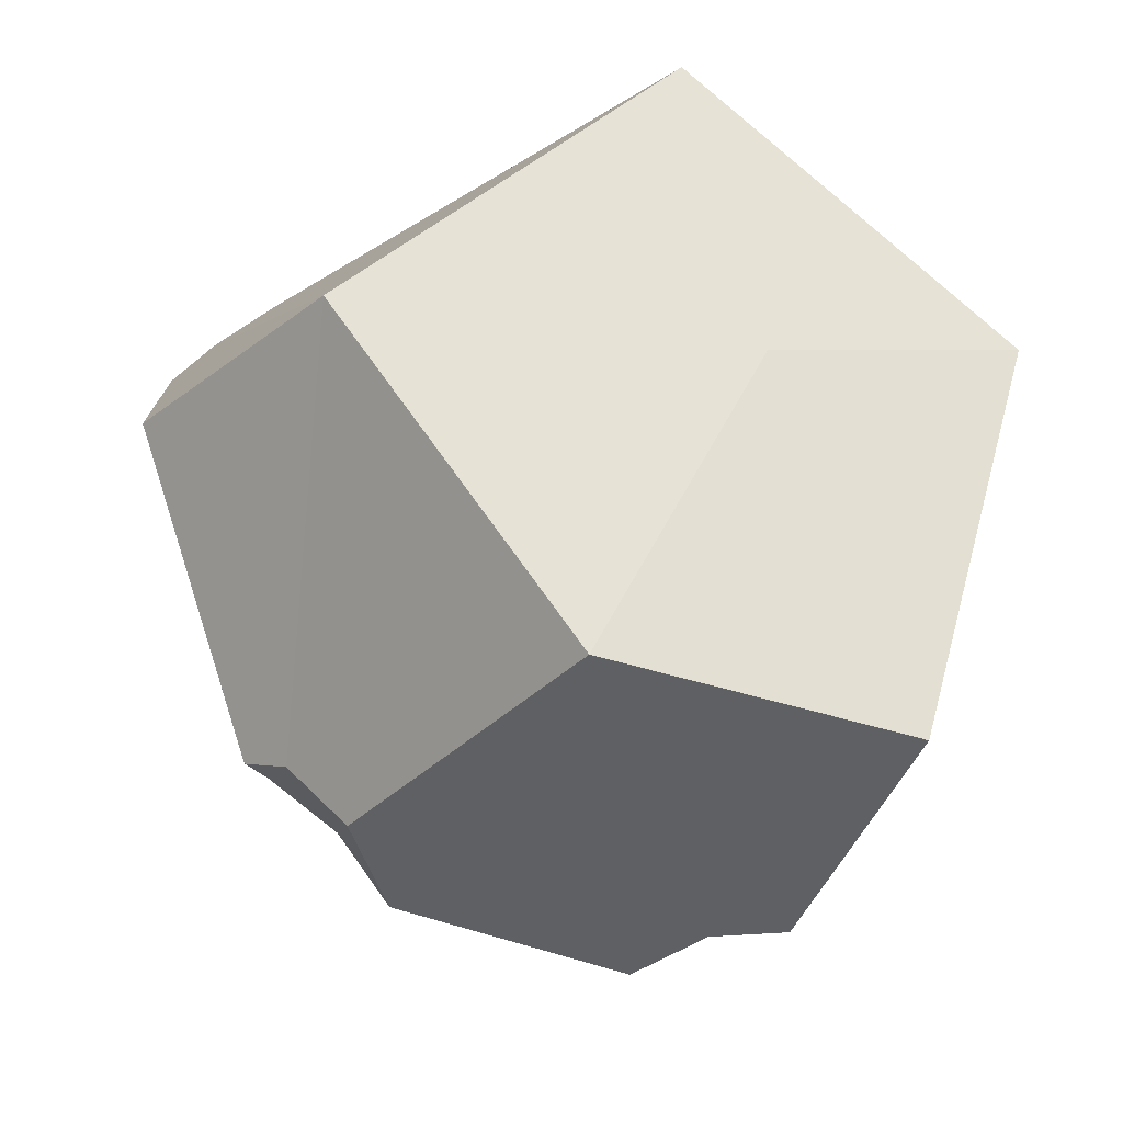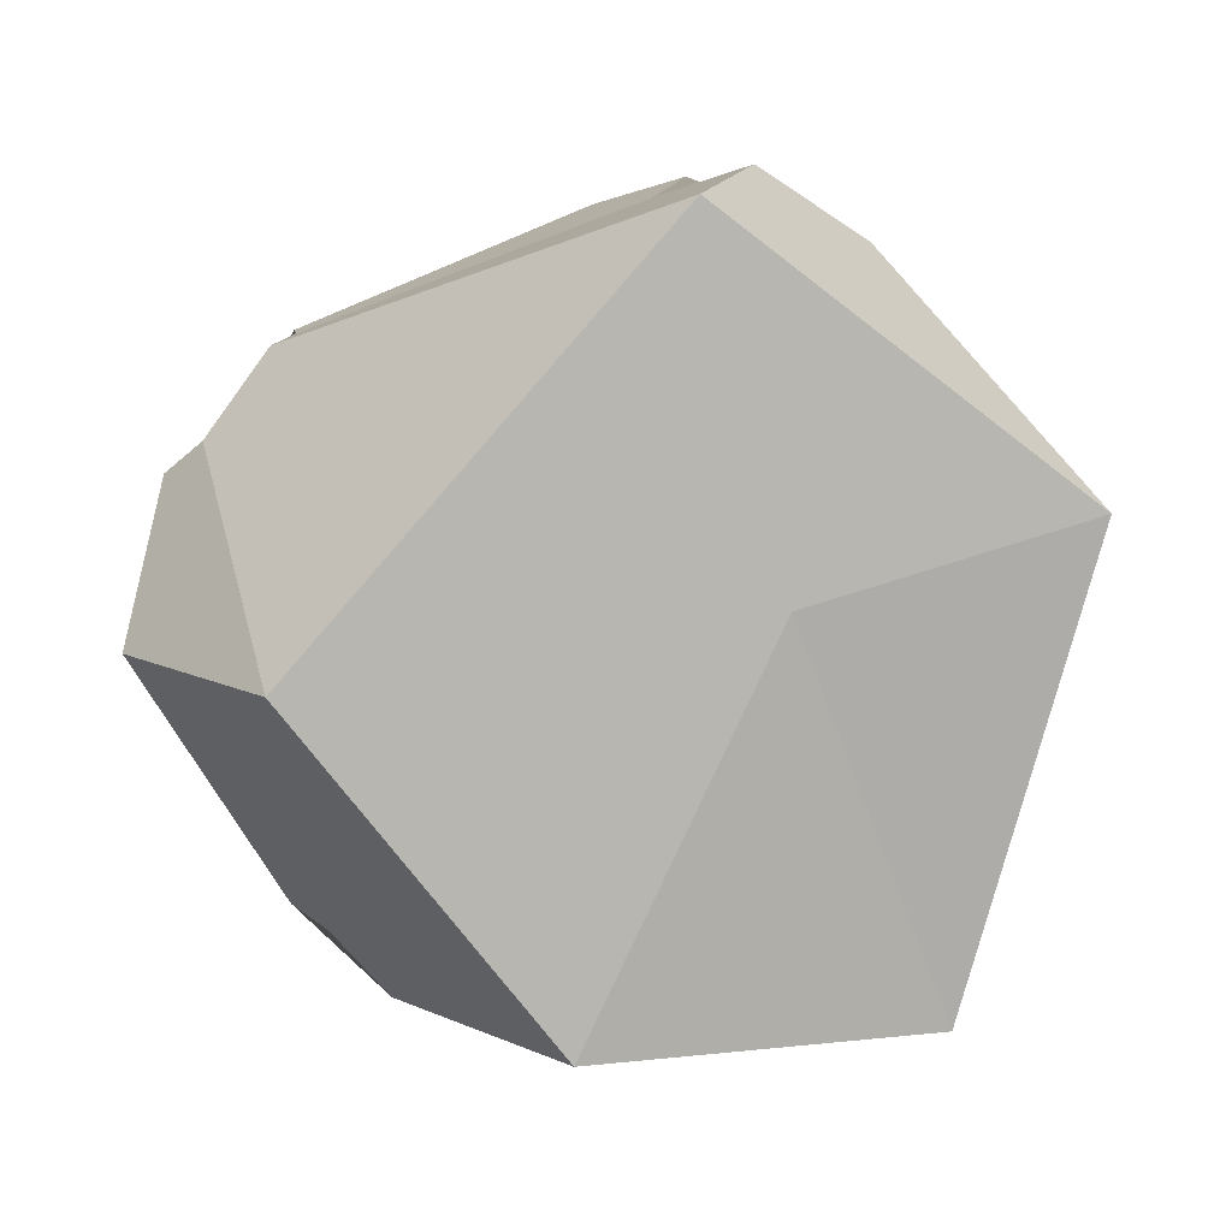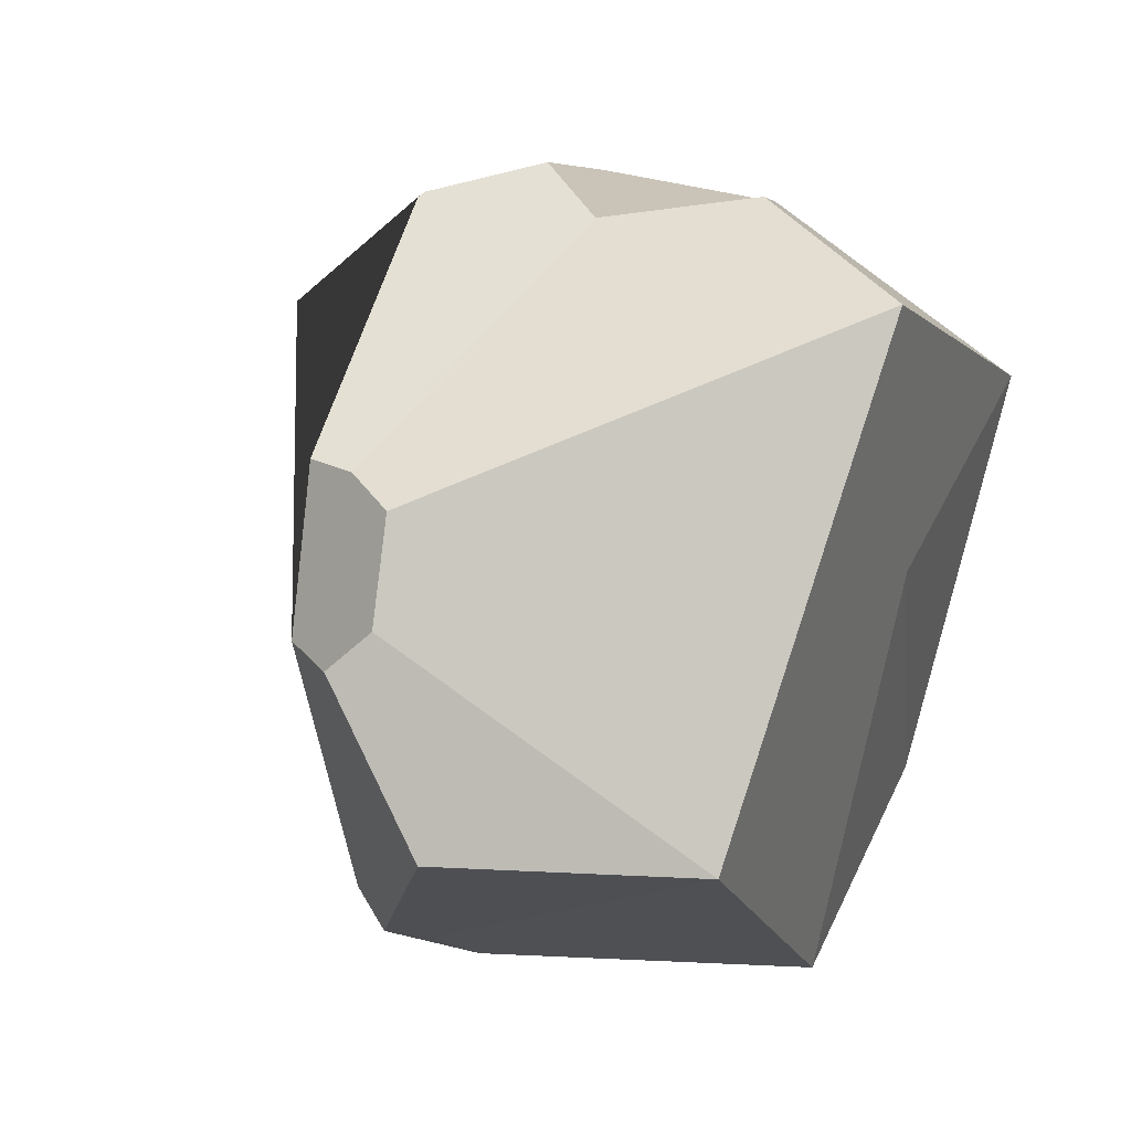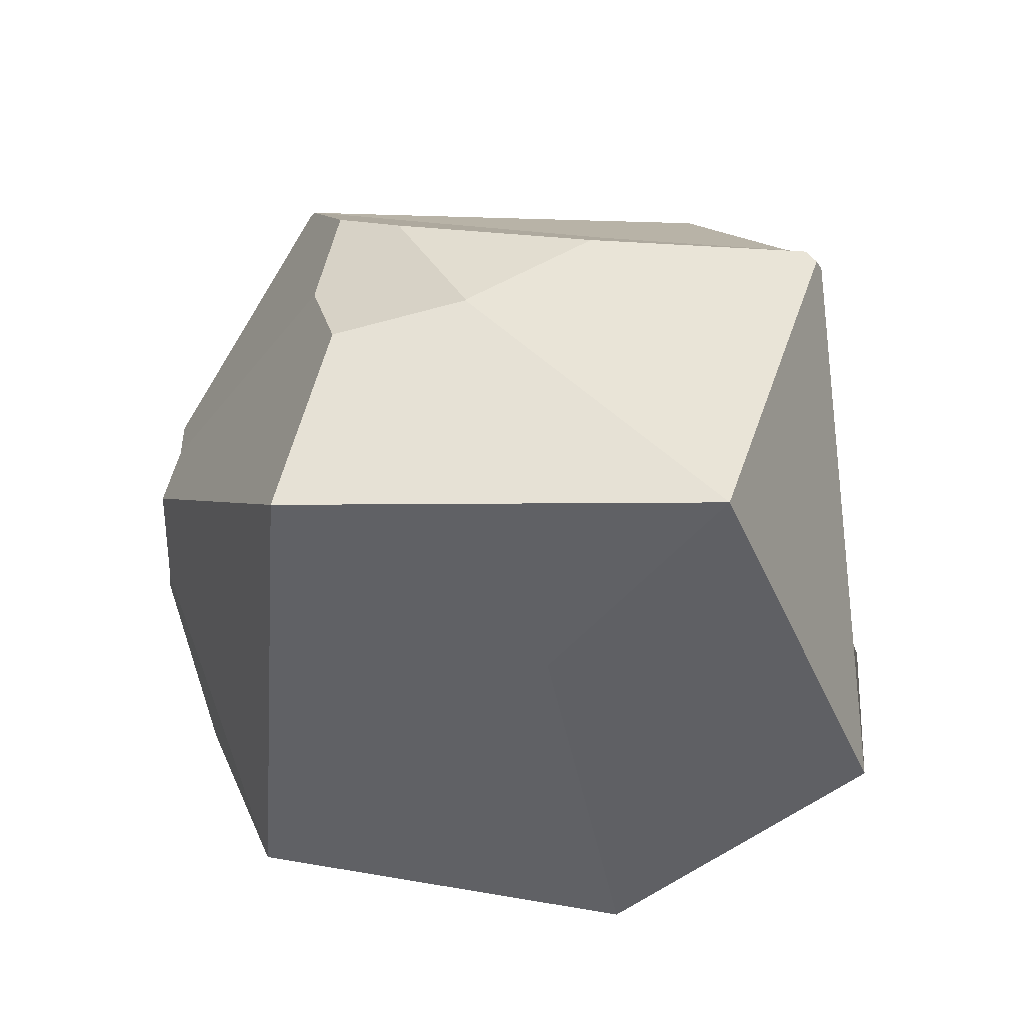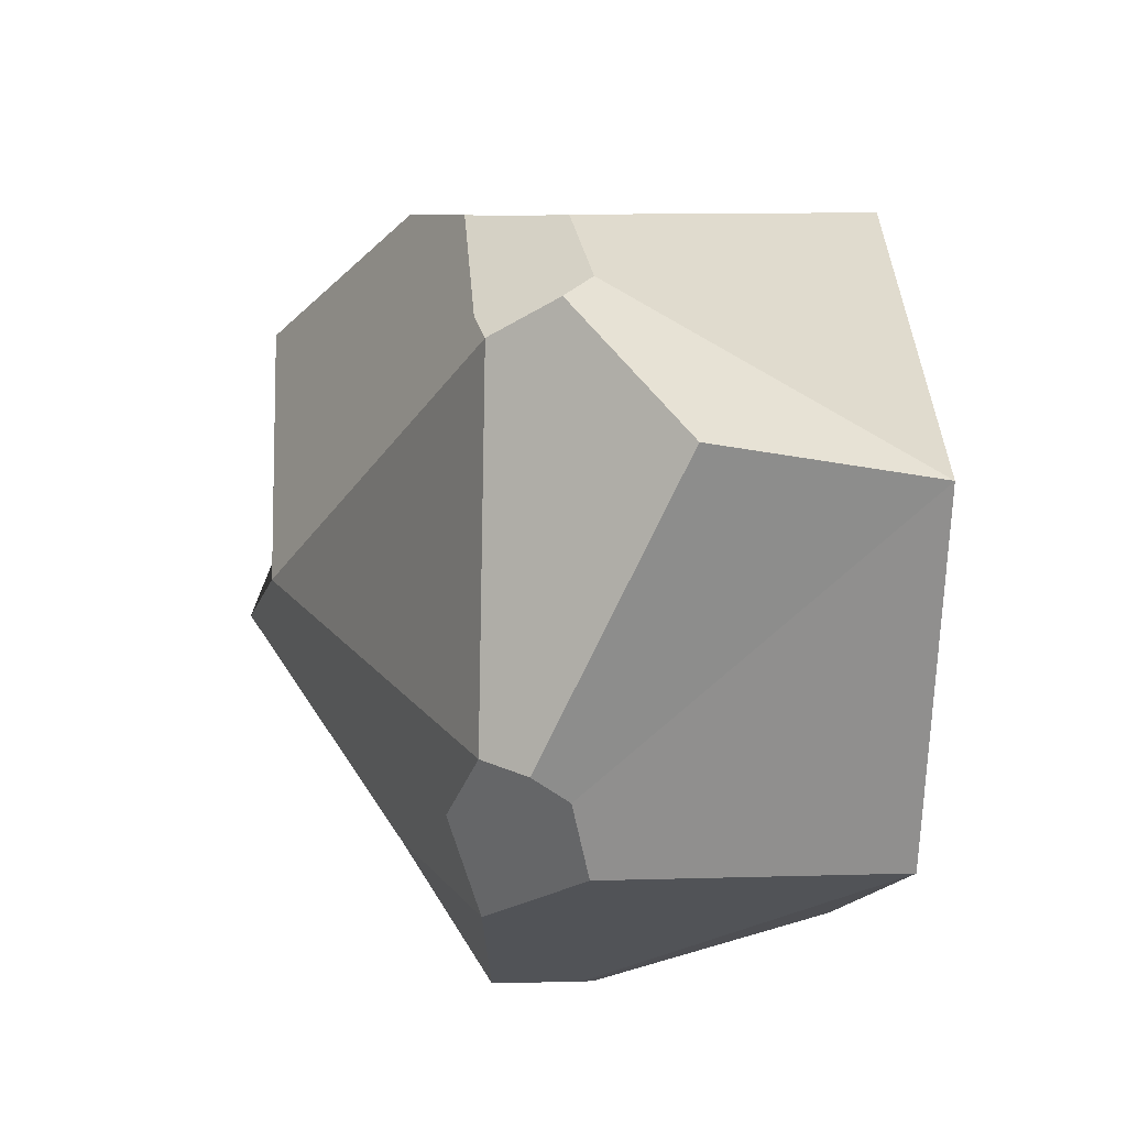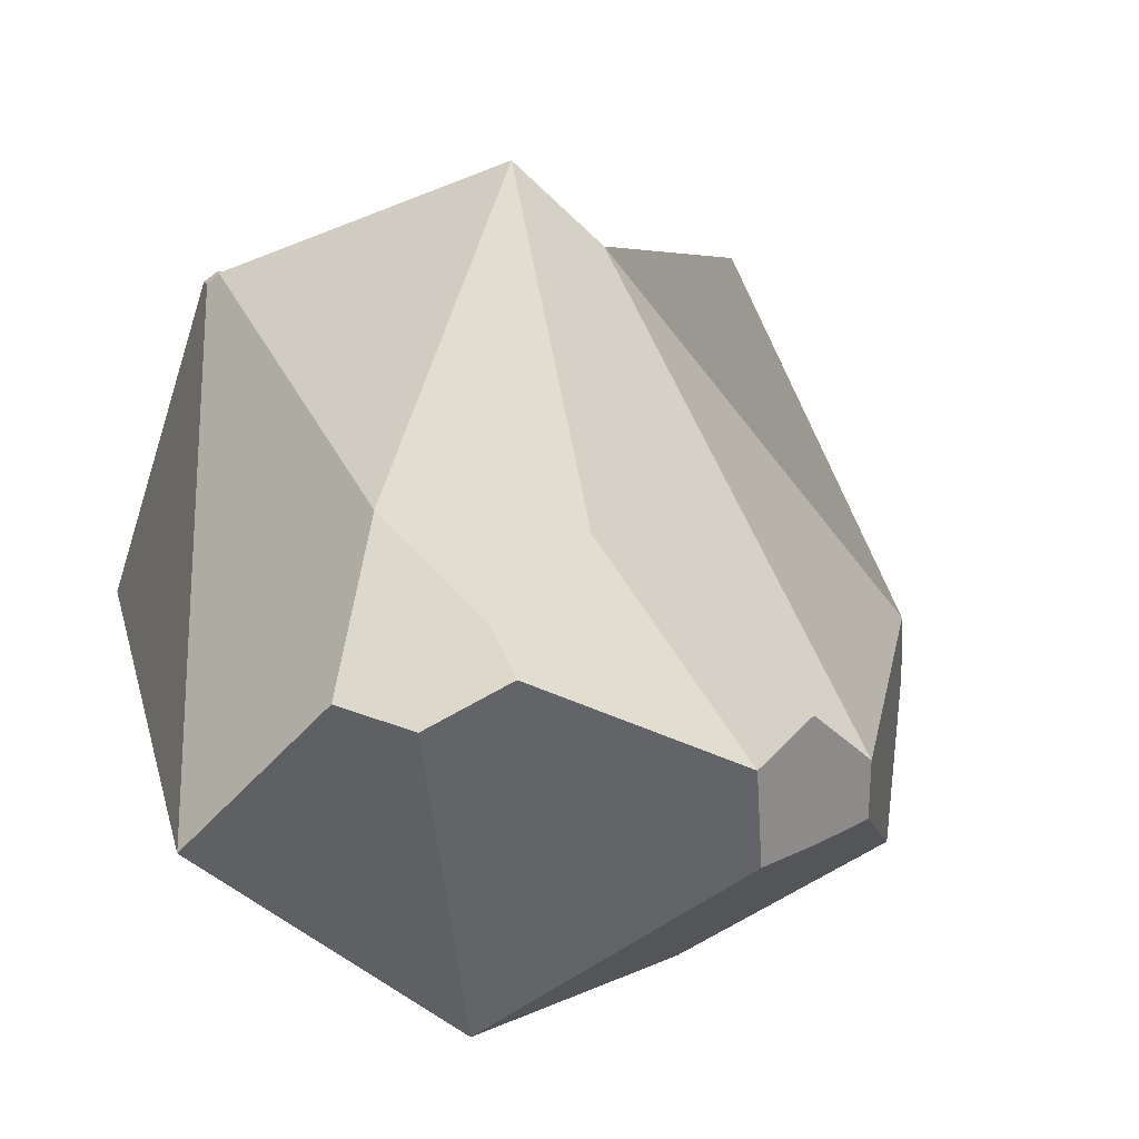
<metadata>
{"format":"obj","ext":"obj","renderer":"f3d","projection":"perspective","resolution":1024,"background":"white","views":[{"elev":-33.8,"azim":-20.3,"up":"+Z"},{"elev":8.5,"azim":-10.7,"up":"+Z"},{"elev":35.5,"azim":-62.3,"up":"+Z"},{"elev":-47.6,"azim":37.3,"up":"+Y"},{"elev":-14.2,"azim":-93.0,"up":"+Z"},{"elev":-62.7,"azim":147.8,"up":"+Z"}]}
</metadata>
<code>
o 16
v -0.09145 -0 -0.6314
v 0.06927 -0 -0.2996
v 0 0 0
v 0.311 -0 -0.2333
v -0.311 -0 -0.3499
v 0.205 0.02963 -0.6297
v -0.4058 0.2124 -0.3499
v 0.007791 0.4355 -0.01382
v 0.001519 0.4404 -0.01753
v -0.00134 0.4357 -0.01186
v 0.005373 0.4328 -0.009329
v 0.003902 0.4374 -0.01338
v 0.3894 0.357 -0.3021
v 0.3872 0.3578 -0.2967
v 0.3904 0.3522 -0.288
v 0.3962 0.3411 -0.2969
v 0.3939 0.3458 -0.3096
v 0.2366 0.5874 -0.3393
v 0.1294 0.5615 -0.3292
v 0.06336 0.3465 0.01261
v 0.0222 0.2799 -0.004093
v 0.07548 0.1529 0.02172
v 0.1764 0.1843 -0.03787
v -0.194 0.2825 -0.6528
v -0.2436 0.2999 -0.5986
v -0.2714 0.3337 -0.583
v -0.249 0.3733 -0.5651
v -0.1714 0.3977 -0.5976
v -0.1313 0.3673 -0.6752
v -0.324 0.3723 -0.242
v -0.3679 0.3134 -0.2217
v -0.3379 0.2869 -0.1937
v -0.2824 0.3036 -0.1203
v -0.2577 0.3499 -0.113
v -0.2568 0.3885 -0.1123
v 0.2121 0.3492 -0.5568
v 0.1838 0.2544 -0.6968
v 0.1171 0.2717 -0.7043
v 0.07924 0.3535 -0.7091
v 0.2554 0.3022 -0.1229
v 0.1155 0.3203 -0.01193
v 0.1766 0.1854 -0.03801
v -0.01617 0.5551 -0.1368
v -0.2773 0.3805 -0.2057
v -0.2802 0.3799 -0.2103
v 0.06394 0.4349 -0.5849
v 0.1098 0.3594 -0.6592
f 2 5 1
f 7 31 30 27 26
f 4 6 17 16
f 6 37 36 13 17
f 7 5 32 31
f 4 16 15 40 42 23
f 1 5 25 24
f 42 41 20 21 22 23
f 26 25 5 7
f 18 14 13 36
f 8 14 18
f 35 34 21 20 11 10
f 36 37 38 39 47
f 3 22 21 34 33
f 2 1 6
f 2 3 5
f 4 2 6
f 2 4 3
f 8 12 9 10 11
f 13 14 15 16 17
f 46 47 39 29
f 30 19 27
f 6 1 38 37
f 5 3 33 32
f 20 41 40 15 14 8 11
f 3 4 23 22
f 24 25 26 27 28 29
f 47 46 18 36
f 40 41 42
f 1 24 29 39 38
f 19 43 9 12 8 18
f 30 31 32 33 34 35 44 45
f 46 29 28 27 19 18
f 43 19 30 45 44 35 10 9

</code>
